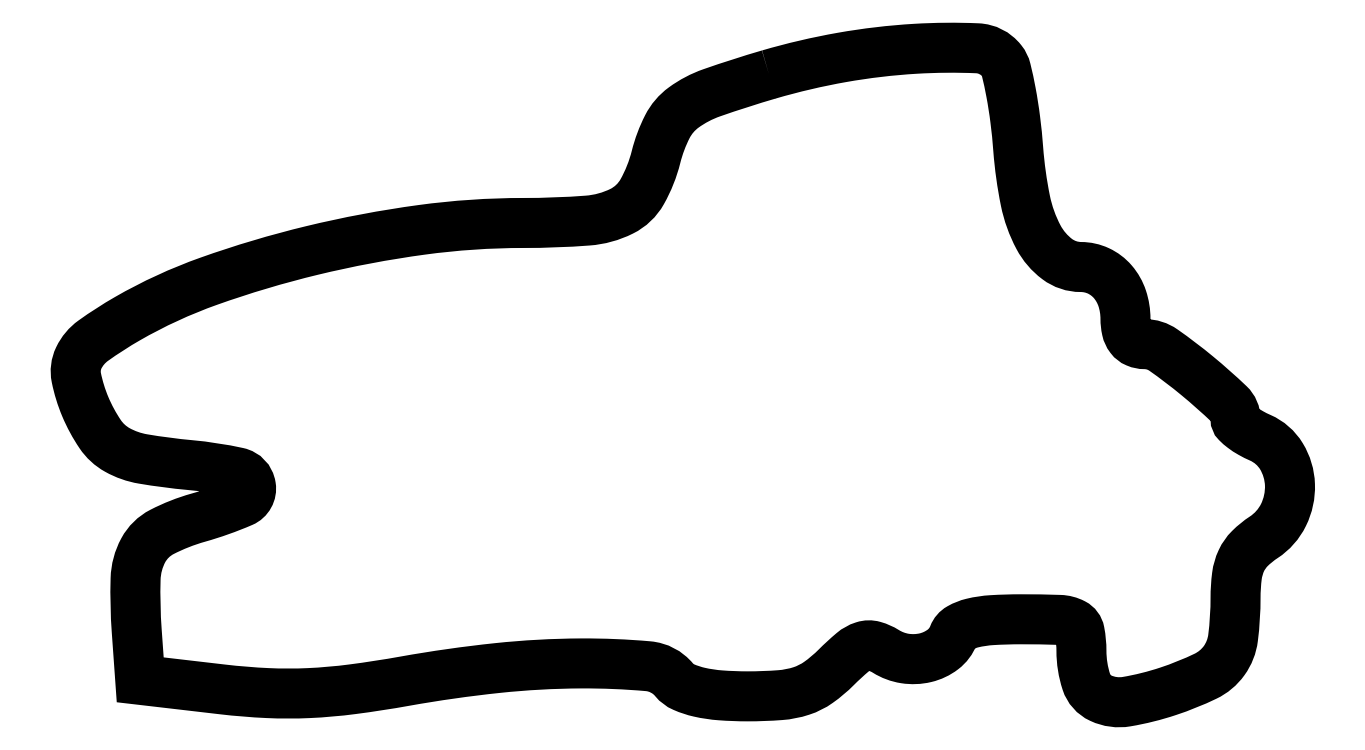
<metadata>
{"format":"dxf","ext":"dxf","renderer":"ezdxf+matplotlib","layout":"modelspace","background":"white","min_lineweight":24,"dpi":150}
</metadata>
<code>
0
SECTION
2
ENTITIES
0
POLYLINE
8
0
66
1
70
1
0
VERTEX
8
0
10
63.62
20
57.49
42
0.01293
0
VERTEX
8
0
10
58.42
20
55.83
42
0.07386
0
VERTEX
8
0
10
55.86
20
54.49
42
0.1178
0
VERTEX
8
0
10
54.39
20
52.75
42
0.05658
0
VERTEX
8
0
10
53.36
20
50
42
-0.06687
0
VERTEX
8
0
10
52.1
20
46.83
42
-0.1503
0
VERTEX
8
0
10
50.24
20
45.07
42
-0.09708
0
VERTEX
8
0
10
47.15
20
44.22
42
-0.01867
0
VERTEX
8
0
10
41.3
20
44
42
0.03369
0
VERTEX
8
0
10
32.07
20
43.38
42
0.02562
0
VERTEX
8
0
10
22.11
20
41.5
42
0.02612
0
VERTEX
8
0
10
12.73
20
38.71
42
0.04505
0
VERTEX
8
0
10
5.341
20
35.31
42
0.02492
0
VERTEX
8
0
10
2.233
20
33.31
42
0.1262
0
VERTEX
8
0
10
0.9185
20
31.74
42
0.1631
0
VERTEX
8
0
10
0.6959
20
29.96
42
0.04971
0
VERTEX
8
0
10
1.508
20
27.32
42
0.04917
0
VERTEX
8
0
10
2.866
20
24.81
42
0.1171
0
VERTEX
8
0
10
4.416
20
23.39
42
0.0859
0
VERTEX
8
0
10
6.749
20
22.57
42
0.01863
0
VERTEX
8
0
10
11
20
22.01
42
-0.03009
0
VERTEX
8
0
10
15.37
20
21.34
42
-0.3097
0
VERTEX
8
0
10
16.55
20
20.08
42
-0.3427
0
VERTEX
8
0
10
15.76
20
18.65
42
-0.03283
0
VERTEX
8
0
10
11.75
20
17.23
42
0.05004
0
VERTEX
8
0
10
8.474
20
15.93
42
0.1511
0
VERTEX
8
0
10
6.778
20
14.27
42
0.1175
0
VERTEX
8
0
10
6.08
20
11.67
42
0.02473
0
VERTEX
8
0
10
6.184
20
6.92
42
0
0
VERTEX
8
0
10
6.5
20
2.5
42
0
0
VERTEX
8
0
10
13.98
20
1.629
42
0.01746
0
VERTEX
8
0
10
18.06
20
1.298
42
0.02284
0
VERTEX
8
0
10
21.81
20
1.296
42
0.02104
0
VERTEX
8
0
10
25.77
20
1.643
42
0.01184
0
VERTEX
8
0
10
30.54
20
2.379
42
-0.01795
0
VERTEX
8
0
10
38.95
20
3.572
42
-0.02501
0
VERTEX
8
0
10
46.55
20
3.99
42
-0.0232
0
VERTEX
8
0
10
52.64
20
3.737
42
-0.2002
0
VERTEX
8
0
10
55
20
2.5
42
0.1169
0
VERTEX
8
0
10
55.87
20
1.842
42
0.04786
0
VERTEX
8
0
10
57.29
20
1.377
42
0.03683
0
VERTEX
8
0
10
59.22
20
1.091
42
0.0185
0
VERTEX
8
0
10
61.67
20
1
42
0.01865
0
VERTEX
8
0
10
64.64
20
1.111
42
0.06036
0
VERTEX
8
0
10
66.57
20
1.493
42
0.07559
0
VERTEX
8
0
10
68.11
20
2.269
42
0.042
0
VERTEX
8
0
10
69.72
20
3.631
42
-0.02081
0
VERTEX
8
0
10
71.21
20
4.997
42
-0.09807
0
VERTEX
8
0
10
72.21
20
5.556
42
-0.1483
0
VERTEX
8
0
10
73.14
20
5.572
42
-0.07025
0
VERTEX
8
0
10
74.24
20
5.083
42
0.101
0
VERTEX
8
0
10
75.97
20
4.438
42
0.09744
0
VERTEX
8
0
10
77.83
20
4.51
42
0.1052
0
VERTEX
8
0
10
79.42
20
5.262
42
0.1389
0
VERTEX
8
0
10
80.38
20
6.538
42
-0.1743
0
VERTEX
8
0
10
80.95
20
7.208
42
-0.0698
0
VERTEX
8
0
10
82.1
20
7.659
42
-0.04392
0
VERTEX
8
0
10
83.87
20
7.922
42
-0.01498
0
VERTEX
8
0
10
86.47
20
8
42
-0.008026
0
VERTEX
8
0
10
90.04
20
7.943
42
-0.1124
0
VERTEX
8
0
10
91.27
20
7.62
42
-0.2301
0
VERTEX
8
0
10
91.84
20
6.855
42
-0.04668
0
VERTEX
8
0
10
92
20
5.122
42
0.07872
0
VERTEX
8
0
10
92.44
20
2.32
42
0.2082
0
VERTEX
8
0
10
93.76
20
0.8323
42
0.152
0
VERTEX
8
0
10
96.1
20
0.5176
42
0.0382
0
VERTEX
8
0
10
99.88
20
1.459
42
0.03129
0
VERTEX
8
0
10
103.3
20
2.825
42
0.1259
0
VERTEX
8
0
10
105
20
4.245
42
0.1256
0
VERTEX
8
0
10
105.8
20
6.308
42
0.03104
0
VERTEX
8
0
10
106
20
9.967
42
-0.03172
0
VERTEX
8
0
10
106.1
20
11.94
42
-0.07766
0
VERTEX
8
0
10
106.5
20
13.33
42
-0.08831
0
VERTEX
8
0
10
107.3
20
14.43
42
-0.05044
0
VERTEX
8
0
10
108.6
20
15.45
42
0.1344
0
VERTEX
8
0
10
110.4
20
17.48
42
0.1233
0
VERTEX
8
0
10
110.9
20
20.22
42
0.1289
0
VERTEX
8
0
10
110.2
20
22.81
42
0.1538
0
VERTEX
8
0
10
108.2
20
24.49
42
-0.02478
0
VERTEX
8
0
10
107.4
20
24.92
42
-0.03359
0
VERTEX
8
0
10
106.7
20
25.39
42
-0.03556
0
VERTEX
8
0
10
106.1
20
25.85
42
-0.198
0
VERTEX
8
0
10
106
20
26.19
42
0.2054
0
VERTEX
8
0
10
105.4
20
27.55
42
0.01763
0
VERTEX
8
0
10
102.5
20
30.12
42
0.01959
0
VERTEX
8
0
10
99.44
20
32.46
42
0.1534
0
VERTEX
8
0
10
97.75
20
33
42
-0.09927
0
VERTEX
8
0
10
96.99
20
33.15
42
-0.1315
0
VERTEX
8
0
10
96.44
20
33.58
42
-0.1088
0
VERTEX
8
0
10
96.11
20
34.3
42
-0.05403
0
VERTEX
8
0
10
96
20
35.3
42
0.0797
0
VERTEX
8
0
10
95.7
20
37.15
42
0.09845
0
VERTEX
8
0
10
94.85
20
38.66
42
0.1067
0
VERTEX
8
0
10
93.54
20
39.65
42
0.1092
0
VERTEX
8
0
10
91.95
20
40
42
-0.1624
0
VERTEX
8
0
10
89.8
20
40.72
42
-0.1098
0
VERTEX
8
0
10
88.1
20
42.7
42
-0.07235
0
VERTEX
8
0
10
86.91
20
46.02
42
-0.03103
0
VERTEX
8
0
10
86.26
20
50.7
42
0.01208
0
VERTEX
8
0
10
85.99
20
53.4
42
0.01528
0
VERTEX
8
0
10
85.6
20
55.87
42
0.01336
0
VERTEX
8
0
10
85.16
20
57.9
42
0.1084
0
VERTEX
8
0
10
84.75
20
58.75
42
0.2176
0
VERTEX
8
0
10
82.55
20
59.87
42
0.02555
0
VERTEX
8
0
10
76.91
20
59.82
42
0.02876
0
VERTEX
8
0
10
70.25
20
59.04
42
0.0274
0
SEQEND
0
ENDSEC
0
EOF

</code>
